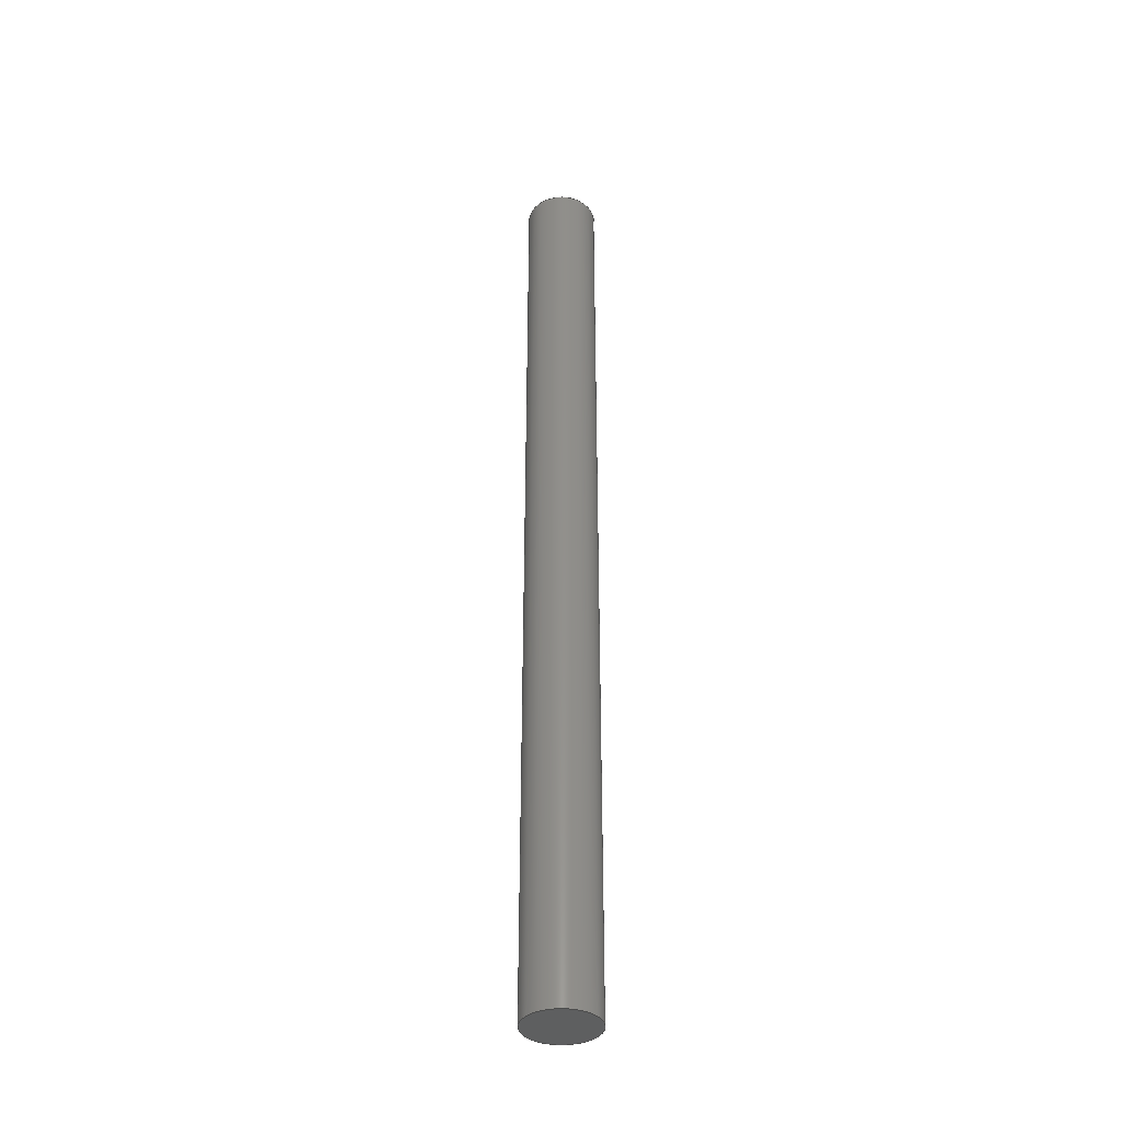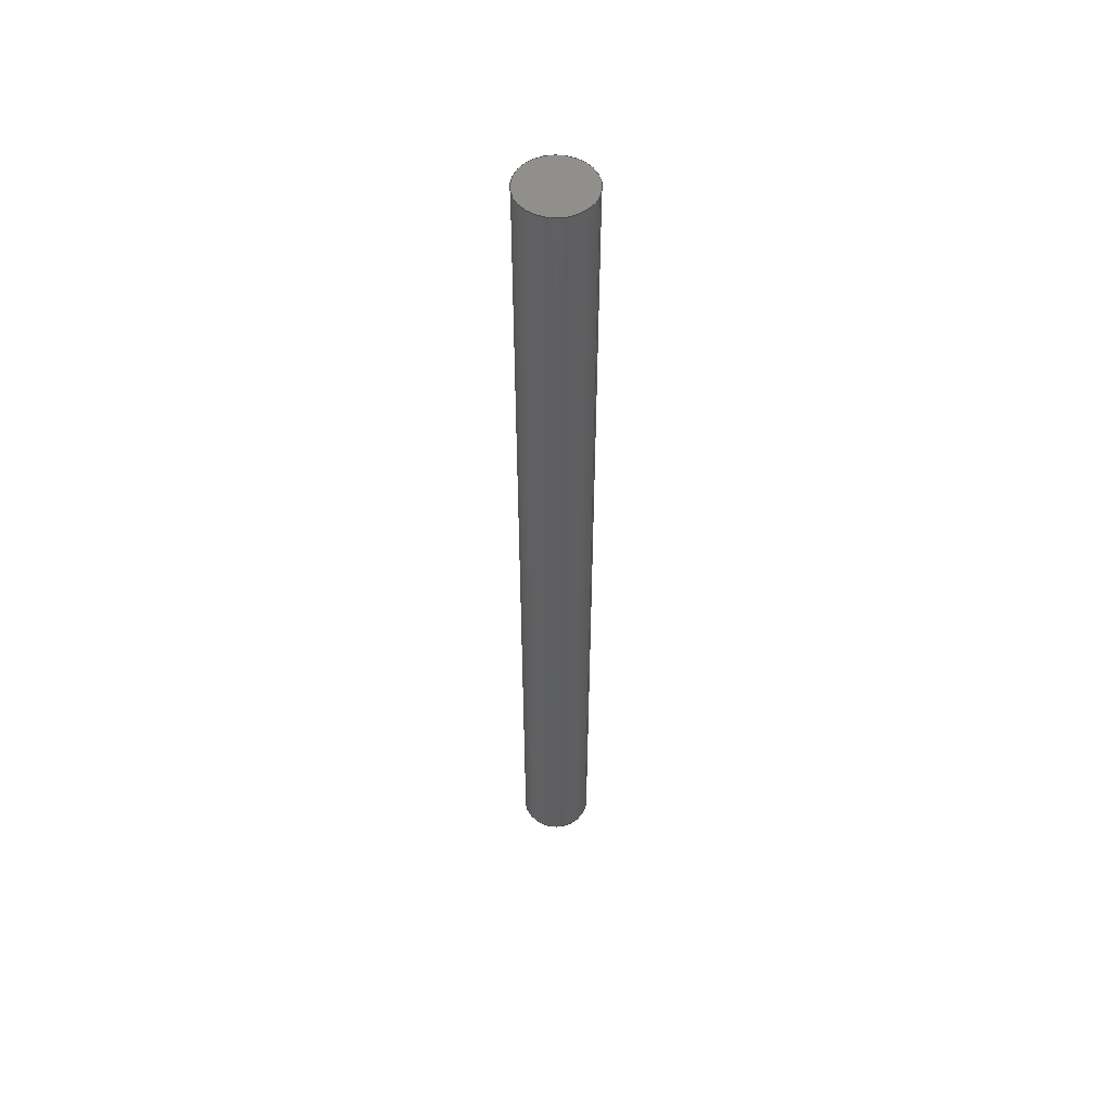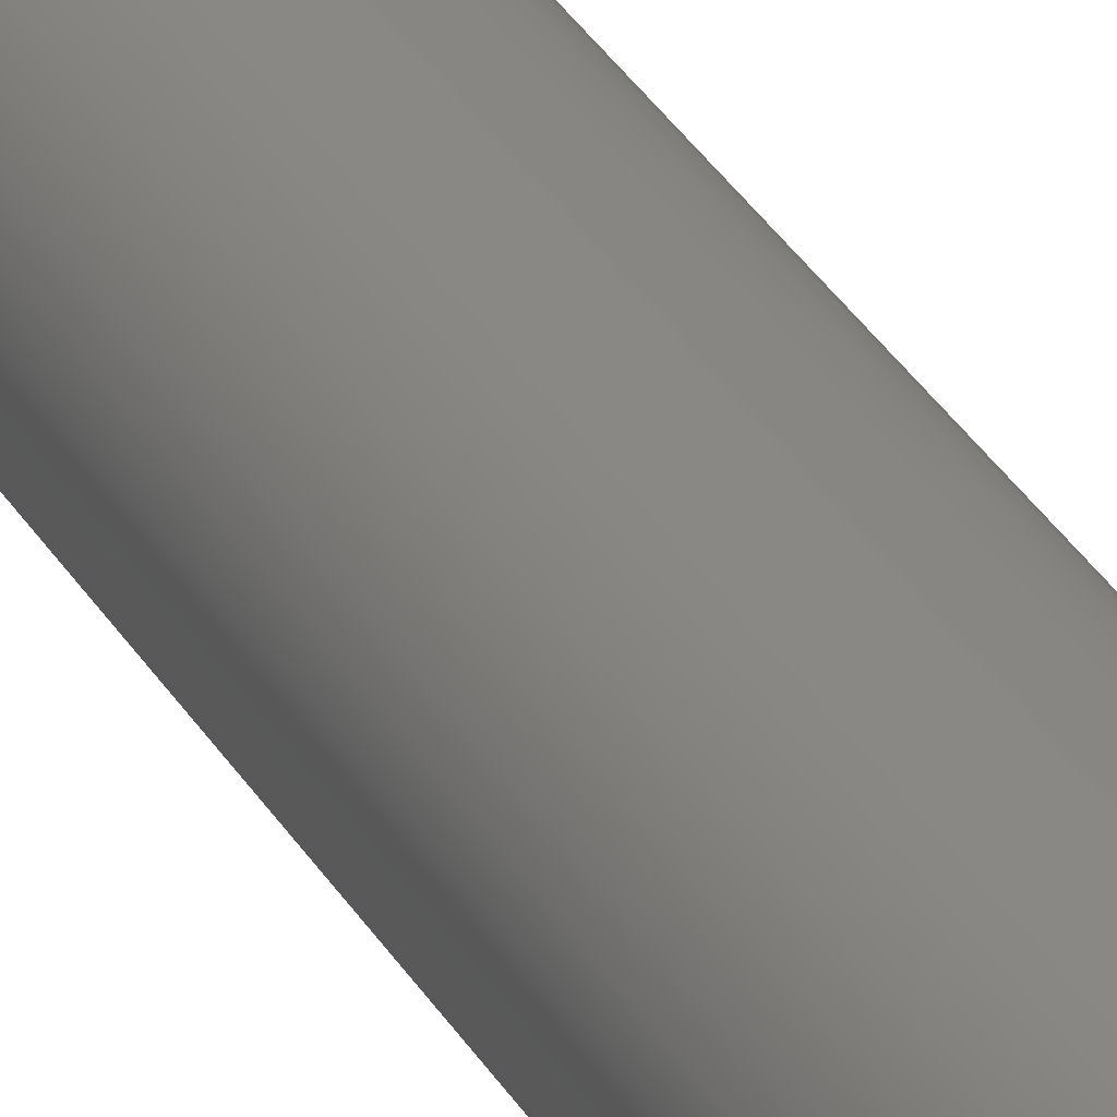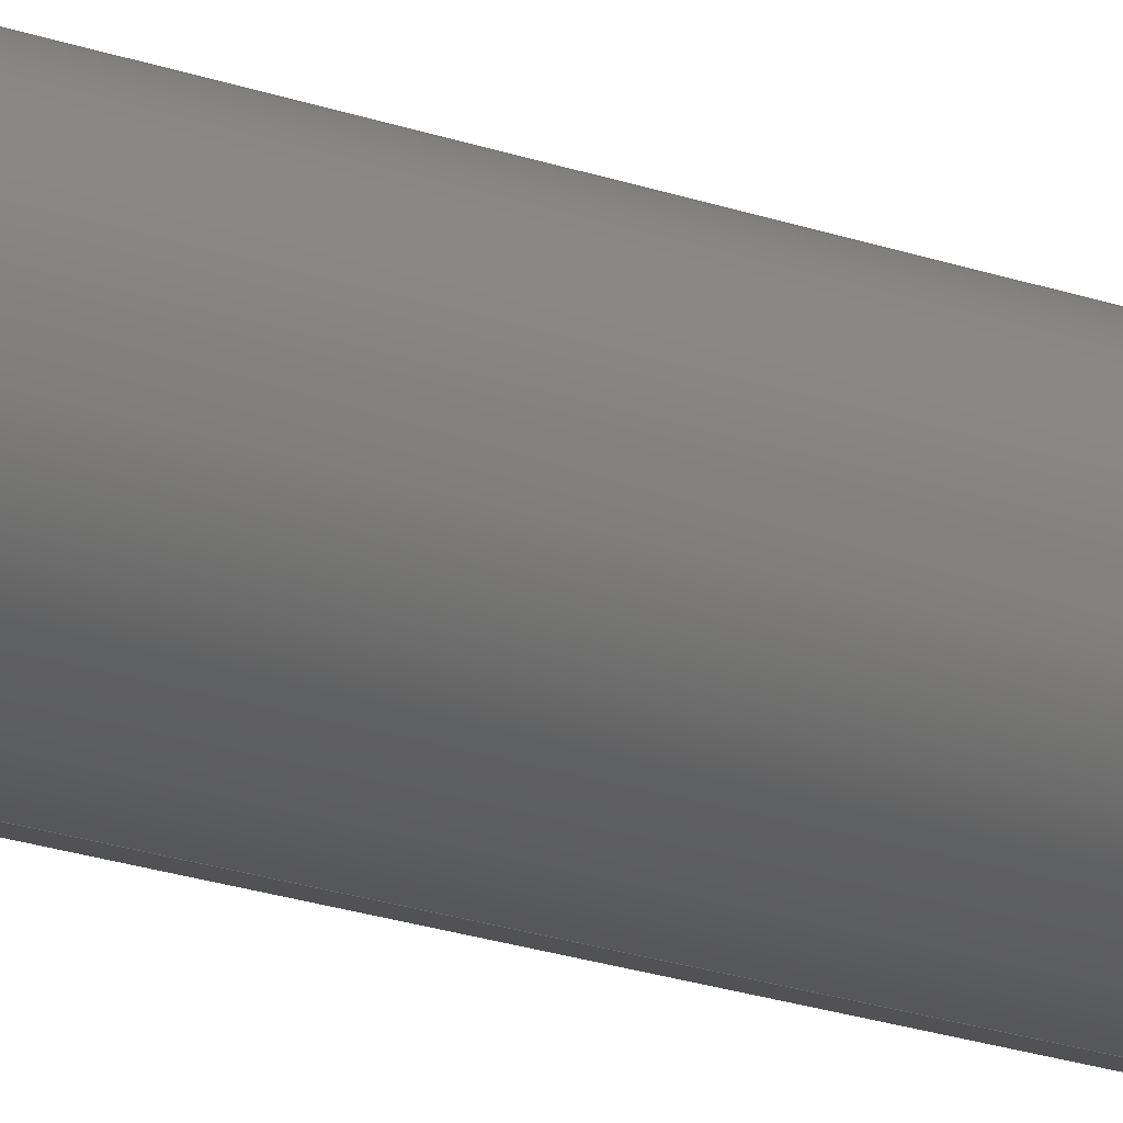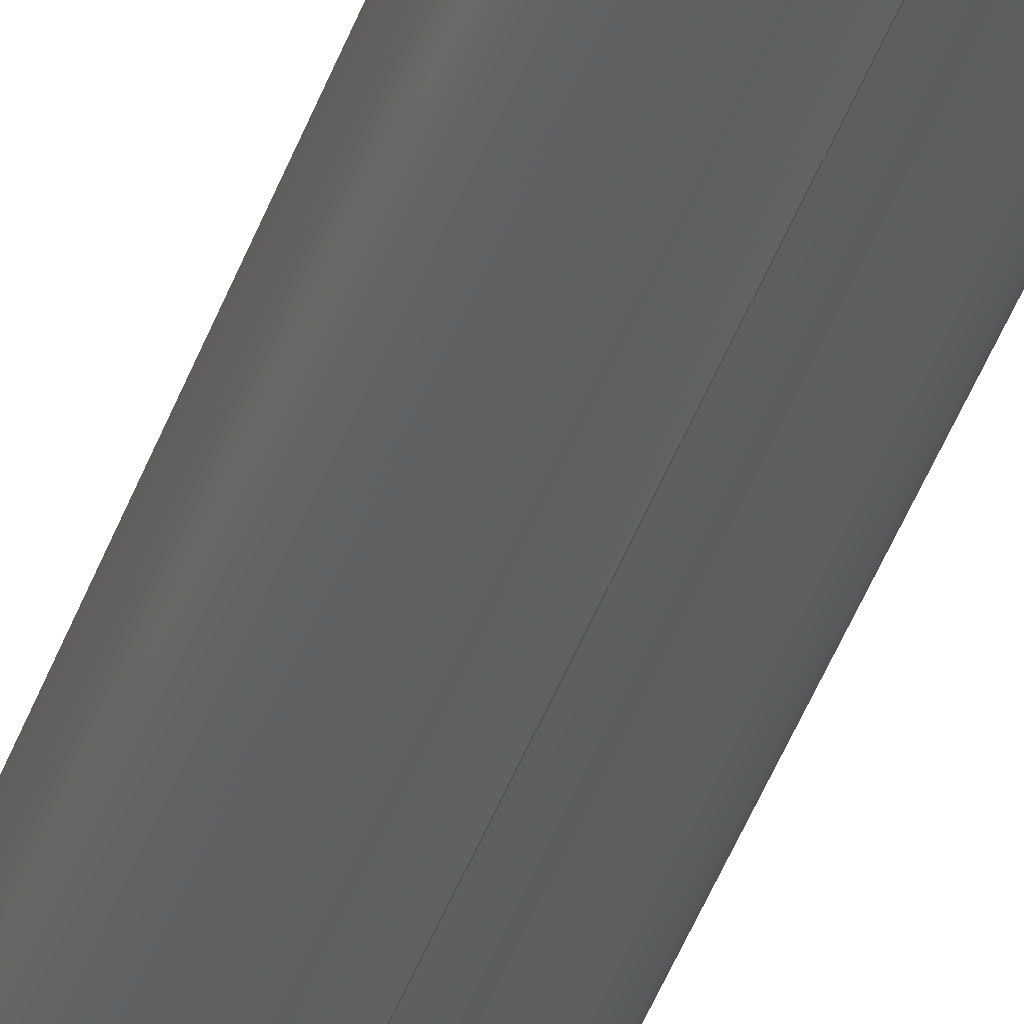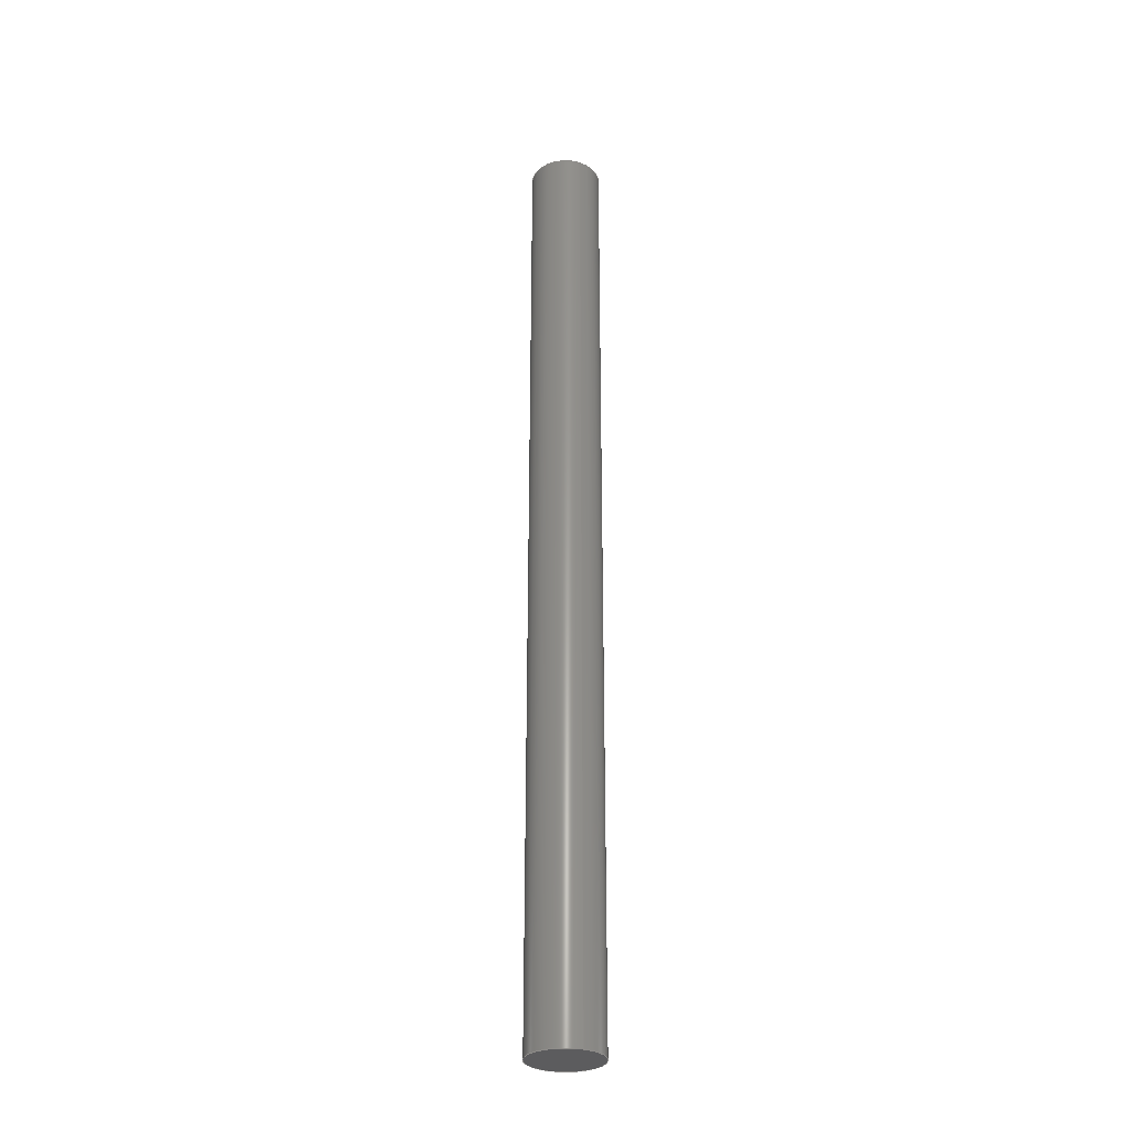
<metadata>
{"format":"step","ext":"step","renderer":"f3d","projection":"perspective","resolution":1024,"background":"white","views":[{"elev":-37.3,"azim":82.4,"up":"+Y"},{"elev":53.1,"azim":109.7,"up":"+Y"},{"elev":26.4,"azim":-21.7,"up":"+Z"},{"elev":-12.7,"azim":-136.2,"up":"+Z"},{"elev":-41.6,"azim":161.8,"up":"+Z"},{"elev":-29.9,"azim":-24.2,"up":"+Y"}]}
</metadata>
<code>
ISO-10303-21;
DATA;
#1 = FACE_OUTER_BOUND ( 'NONE', #130, .T. ) ;
#2 = MANIFOLD_SOLID_BREP ( 'Boss-Extrude1', #138 ) ;
#3 = UNCERTAINTY_MEASURE_WITH_UNIT (LENGTH_MEASURE( 1e-05 ), #62, 'distance_accuracy_value', 'NONE');
#4 = PRESENTATION_STYLE_ASSIGNMENT (( #65 ) ) ;
#5 = PRESENTATION_LAYER_ASSIGNMENT (  '', '', ( #111 ) ) ;
#6 = PLANE ( 'NONE',  #26 ) ;
#7 = DIRECTION ( 'NONE',  ( 0, -0, 1 ) ) ;
#8 = DIRECTION ( 'NONE',  ( 0, 1, 0 ) ) ;
#9 = DIRECTION ( 'NONE',  ( 0, 1, 0 ) ) ;
#10 =( NAMED_UNIT ( * ) PLANE_ANGLE_UNIT ( ) SI_UNIT ( $, .RADIAN. ) );
#11 = CIRCLE ( 'NONE', #84, 1.5 ) ;
#12 = ORIENTED_EDGE ( 'NONE', *, *, #23, .F. ) ;
#13 = EDGE_CURVE ( 'NONE', #133, #53, #118, .T. ) ;
#14 = ORIENTED_EDGE ( 'NONE', *, *, #57, .T. ) ;
#15 = CARTESIAN_POINT ( 'NONE',  ( 1.837e-16, 0, 1.5 ) ) ;
#16 = EDGE_CURVE ( 'NONE', #101, #133, #104, .T. ) ;
#17 = CARTESIAN_POINT ( 'NONE',  ( 0, 0, 0 ) ) ;
#18 = CARTESIAN_POINT ( 'NONE',  ( 1.837e-16, 40, 1.5 ) ) ;
#19 = PRODUCT_DEFINITION_CONTEXT ( 'detailed design', #95, 'design' ) ;
#20 = ORIENTED_EDGE ( 'NONE', *, *, #23, .T. ) ;
#21 = ORIENTED_EDGE ( 'NONE', *, *, #96, .F. ) ;
#22 = ADVANCED_FACE ( 'NONE', ( #69 ), #25, .F. ) ;
#23 = EDGE_CURVE ( 'NONE', #133, #101, #11, .T. ) ;
#24 = STYLED_ITEM ( 'NONE', ( #48 ), #2 ) ;
#25 = PLANE ( 'NONE',  #64 ) ;
#26 = AXIS2_PLACEMENT_3D ( 'NONE', #45, #116, #27 ) ;
#27 = DIRECTION ( 'NONE',  ( 0, -0, 1 ) ) ;
#28 = FACE_OUTER_BOUND ( 'NONE', #75, .T. ) ;
#29 =( NAMED_UNIT ( * ) PLANE_ANGLE_UNIT ( ) SI_UNIT ( $, .RADIAN. ) );
#30 = CARTESIAN_POINT ( 'NONE',  ( 0, 40, -1.5 ) ) ;
#31 = ORIENTED_EDGE ( 'NONE', *, *, #96, .T. ) ;
#32 = AXIS2_PLACEMENT_3D ( 'NONE', #117, #79, #129 ) ;
#33 = CIRCLE ( 'NONE', #32, 1.5 ) ;
#34 = ORIENTED_EDGE ( 'NONE', *, *, #13, .T. ) ;
#35 = UNCERTAINTY_MEASURE_WITH_UNIT (LENGTH_MEASURE( 1e-05 ), #115, 'distance_accuracy_value', 'NONE');
#36 = DIRECTION ( 'NONE',  ( -0, -1, -0 ) ) ;
#37 =( NAMED_UNIT ( * ) SI_UNIT ( $, .STERADIAN. ) SOLID_ANGLE_UNIT ( ) );
#38 = CIRCLE ( 'NONE', #94, 1.5 ) ;
#39 = EDGE_CURVE ( 'NONE', #89, #53, #33, .T. ) ;
#40 = ORIENTED_EDGE ( 'NONE', *, *, #39, .T. ) ;
#41 = SURFACE_STYLE_FILL_AREA ( #125 ) ;
#42 = DIRECTION ( 'NONE',  ( 1, 0, 0 ) ) ;
#43 = PRODUCT_CONTEXT ( 'NONE', #91, 'mechanical' ) ;
#44 = CARTESIAN_POINT ( 'NONE',  ( 0, 0, 0 ) ) ;
#45 = CARTESIAN_POINT ( 'NONE',  ( 0, 40, 0 ) ) ;
#46 = PRODUCT_RELATED_PRODUCT_CATEGORY ( 'part', '', ( #123 ) ) ;
#47 = CYLINDRICAL_SURFACE ( 'NONE', #132, 1.5 ) ;
#48 = PRESENTATION_STYLE_ASSIGNMENT (( #124 ) ) ;
#49 =( GEOMETRIC_REPRESENTATION_CONTEXT ( 3 ) GLOBAL_UNCERTAINTY_ASSIGNED_CONTEXT ( ( #35 ) ) GLOBAL_UNIT_ASSIGNED_CONTEXT ( ( #115, #10, #72 ) ) REPRESENTATION_CONTEXT ( 'NONE', 'WORKASPACE' ) );
#50 = EDGE_LOOP ( 'NONE', ( #135, #119, #31, #40 ) ) ;
#51 = FILL_AREA_STYLE_COLOUR ( '', #86 ) ;
#52 = DIRECTION ( 'NONE',  ( -0, -1, -0 ) ) ;
#53 = VERTEX_POINT ( 'NONE', #15 ) ;
#54 = DIRECTION ( 'NONE',  ( 0, 0, -1 ) ) ;
#55 = MECHANICAL_DESIGN_GEOMETRIC_PRESENTATION_REPRESENTATION (  '', ( #111 ), #136 ) ;
#56 = CARTESIAN_POINT ( 'NONE',  ( 0, 40, 0 ) ) ;
#57 = EDGE_CURVE ( 'NONE', #53, #89, #38, .T. ) ;
#58 = EDGE_LOOP ( 'NONE', ( #83, #76 ) ) ;
#59 = UNCERTAINTY_MEASURE_WITH_UNIT (LENGTH_MEASURE( 1e-05 ), #60, 'distance_accuracy_value', 'NONE');
#60 =( LENGTH_UNIT ( ) NAMED_UNIT ( * ) SI_UNIT ( .MILLI., .METRE. ) );
#61 = PRODUCT_DEFINITION_FORMATION_WITH_SPECIFIED_SOURCE ( 'ANY', '', #123, .NOT_KNOWN. ) ;
#62 =( LENGTH_UNIT ( ) NAMED_UNIT ( * ) SI_UNIT ( .MILLI., .METRE. ) );
#63 = DIRECTION ( 'NONE',  ( 0, 1, 0 ) ) ;
#64 = AXIS2_PLACEMENT_3D ( 'NONE', #82, #126, #7 ) ;
#65 = SURFACE_STYLE_USAGE ( .BOTH. , #106 ) ;
#66 =( NAMED_UNIT ( * ) SI_UNIT ( $, .STERADIAN. ) SOLID_ANGLE_UNIT ( ) );
#67 = SURFACE_STYLE_FILL_AREA ( #100 ) ;
#68 = AXIS2_PLACEMENT_3D ( 'NONE', #56, #9, #80 ) ;
#69 = FACE_OUTER_BOUND ( 'NONE', #58, .T. ) ;
#70 = CARTESIAN_POINT ( 'NONE',  ( 0, 40, 0 ) ) ;
#71 = CARTESIAN_POINT ( 'NONE',  ( 0, 40, -1.5 ) ) ;
#72 =( NAMED_UNIT ( * ) SI_UNIT ( $, .STERADIAN. ) SOLID_ANGLE_UNIT ( ) );
#73 = VECTOR ( 'NONE', #107, 1000 ) ;
#74 = ORIENTED_EDGE ( 'NONE', *, *, #16, .T. ) ;
#75 = EDGE_LOOP ( 'NONE', ( #74, #20 ) ) ;
#76 = ORIENTED_EDGE ( 'NONE', *, *, #57, .F. ) ;
#77 = ADVANCED_FACE ( 'NONE', ( #78 ), #121, .T. ) ;
#78 = FACE_OUTER_BOUND ( 'NONE', #50, .T. ) ;
#79 = DIRECTION ( 'NONE',  ( 0, 1, 0 ) ) ;
#80 = DIRECTION ( 'NONE',  ( 0, 0, 1 ) ) ;
#81 = DIRECTION ( 'NONE',  ( 0, 0, -1 ) ) ;
#82 = CARTESIAN_POINT ( 'NONE',  ( 0, 0, 0 ) ) ;
#83 = ORIENTED_EDGE ( 'NONE', *, *, #39, .F. ) ;
#84 = AXIS2_PLACEMENT_3D ( 'NONE', #70, #8, #93 ) ;
#85 = SHAPE_DEFINITION_REPRESENTATION ( #112, #113 ) ;
#86 = COLOUR_RGB ( '',0.7922, 0.8196, 0.9333 ) ;
#87 = CARTESIAN_POINT ( 'NONE',  ( 1.837e-16, 40, 1.5 ) ) ;
#88 = FILL_AREA_STYLE_COLOUR ( '', #140 ) ;
#89 = VERTEX_POINT ( 'NONE', #127 ) ;
#90 = DIRECTION ( 'NONE',  ( 0, 0, 1 ) ) ;
#91 = APPLICATION_CONTEXT ( 'automotive_design' ) ;
#92 = CARTESIAN_POINT ( 'NONE',  ( 0, 40, 0 ) ) ;
#93 = DIRECTION ( 'NONE',  ( 0, 0, 1 ) ) ;
#94 = AXIS2_PLACEMENT_3D ( 'NONE', #17, #63, #90 ) ;
#95 = APPLICATION_CONTEXT ( 'automotive_design' ) ;
#96 = EDGE_CURVE ( 'NONE', #101, #89, #109, .T. ) ;
#97 = PRESENTATION_LAYER_ASSIGNMENT (  '', '', ( #24 ) ) ;
#98 = ADVANCED_FACE ( 'NONE', ( #28 ), #6, .T. ) ;
#99 =( NAMED_UNIT ( * ) PLANE_ANGLE_UNIT ( ) SI_UNIT ( $, .RADIAN. ) );
#100 = FILL_AREA_STYLE ('',( #88 ) ) ;
#101 = VERTEX_POINT ( 'NONE', #30 ) ;
#102 = CARTESIAN_POINT ( 'NONE',  ( 0, 40, 0 ) ) ;
#103 = DIRECTION ( 'NONE',  ( 0, 0, 1 ) ) ;
#104 = CIRCLE ( 'NONE', #68, 1.5 ) ;
#105 = AXIS2_PLACEMENT_3D ( 'NONE', #92, #52, #81 ) ;
#106 = SURFACE_SIDE_STYLE ('',( #41 ) ) ;
#107 = DIRECTION ( 'NONE',  ( -0, -1, -0 ) ) ;
#108 = APPLICATION_PROTOCOL_DEFINITION ( 'draft international standard', 'automotive_design', 1998, #95 ) ;
#109 = LINE ( 'NONE', #71, #73 ) ;
#110 = VECTOR ( 'NONE', #36, 1000 ) ;
#111 = STYLED_ITEM ( 'NONE', ( #4 ), #113 ) ;
#112 = PRODUCT_DEFINITION_SHAPE ( 'NONE', 'NONE',  #128 ) ;
#113 = ADVANCED_BREP_SHAPE_REPRESENTATION ( 'Pin 3x40', ( #2, #120 ), #49 ) ;
#114 = MECHANICAL_DESIGN_GEOMETRIC_PRESENTATION_REPRESENTATION (  '', ( #24 ), #131 ) ;
#115 =( LENGTH_UNIT ( ) NAMED_UNIT ( * ) SI_UNIT ( .MILLI., .METRE. ) );
#116 = DIRECTION ( 'NONE',  ( 0, 1, 0 ) ) ;
#117 = CARTESIAN_POINT ( 'NONE',  ( 0, 0, 0 ) ) ;
#118 = LINE ( 'NONE', #87, #110 ) ;
#119 = ORIENTED_EDGE ( 'NONE', *, *, #16, .F. ) ;
#120 = AXIS2_PLACEMENT_3D ( 'NONE', #44, #103, #42 ) ;
#121 = CYLINDRICAL_SURFACE ( 'NONE', #105, 1.5 ) ;
#122 = ADVANCED_FACE ( 'NONE', ( #1 ), #47, .T. ) ;
#123 = PRODUCT ( 'Pin 3x40', 'Pin 3x40', '', ( #43 ) ) ;
#124 = SURFACE_STYLE_USAGE ( .BOTH. , #134 ) ;
#125 = FILL_AREA_STYLE ('',( #51 ) ) ;
#126 = DIRECTION ( 'NONE',  ( 0, 1, 0 ) ) ;
#127 = CARTESIAN_POINT ( 'NONE',  ( 0, 0, -1.5 ) ) ;
#128 = PRODUCT_DEFINITION ( 'UNKNOWN', '', #61, #19 ) ;
#129 = DIRECTION ( 'NONE',  ( 0, 0, 1 ) ) ;
#130 = EDGE_LOOP ( 'NONE', ( #12, #34, #14, #21 ) ) ;
#131 =( GEOMETRIC_REPRESENTATION_CONTEXT ( 3 ) GLOBAL_UNCERTAINTY_ASSIGNED_CONTEXT ( ( #59 ) ) GLOBAL_UNIT_ASSIGNED_CONTEXT ( ( #60, #99, #37 ) ) REPRESENTATION_CONTEXT ( 'NONE', 'WORKASPACE' ) );
#132 = AXIS2_PLACEMENT_3D ( 'NONE', #102, #139, #54 ) ;
#133 = VERTEX_POINT ( 'NONE', #18 ) ;
#134 = SURFACE_SIDE_STYLE ('',( #67 ) ) ;
#135 = ORIENTED_EDGE ( 'NONE', *, *, #13, .F. ) ;
#136 =( GEOMETRIC_REPRESENTATION_CONTEXT ( 3 ) GLOBAL_UNCERTAINTY_ASSIGNED_CONTEXT ( ( #3 ) ) GLOBAL_UNIT_ASSIGNED_CONTEXT ( ( #62, #29, #66 ) ) REPRESENTATION_CONTEXT ( 'NONE', 'WORKASPACE' ) );
#137 = APPLICATION_PROTOCOL_DEFINITION ( 'draft international standard', 'automotive_design', 1998, #91 ) ;
#138 = CLOSED_SHELL ( 'NONE', ( #122, #77, #98, #22 ) ) ;
#139 = DIRECTION ( 'NONE',  ( -0, -1, -0 ) ) ;
#140 = COLOUR_RGB ( '',0.7922, 0.8196, 0.9333 ) ;
ENDSEC;
END-ISO-10303-21;

</code>
